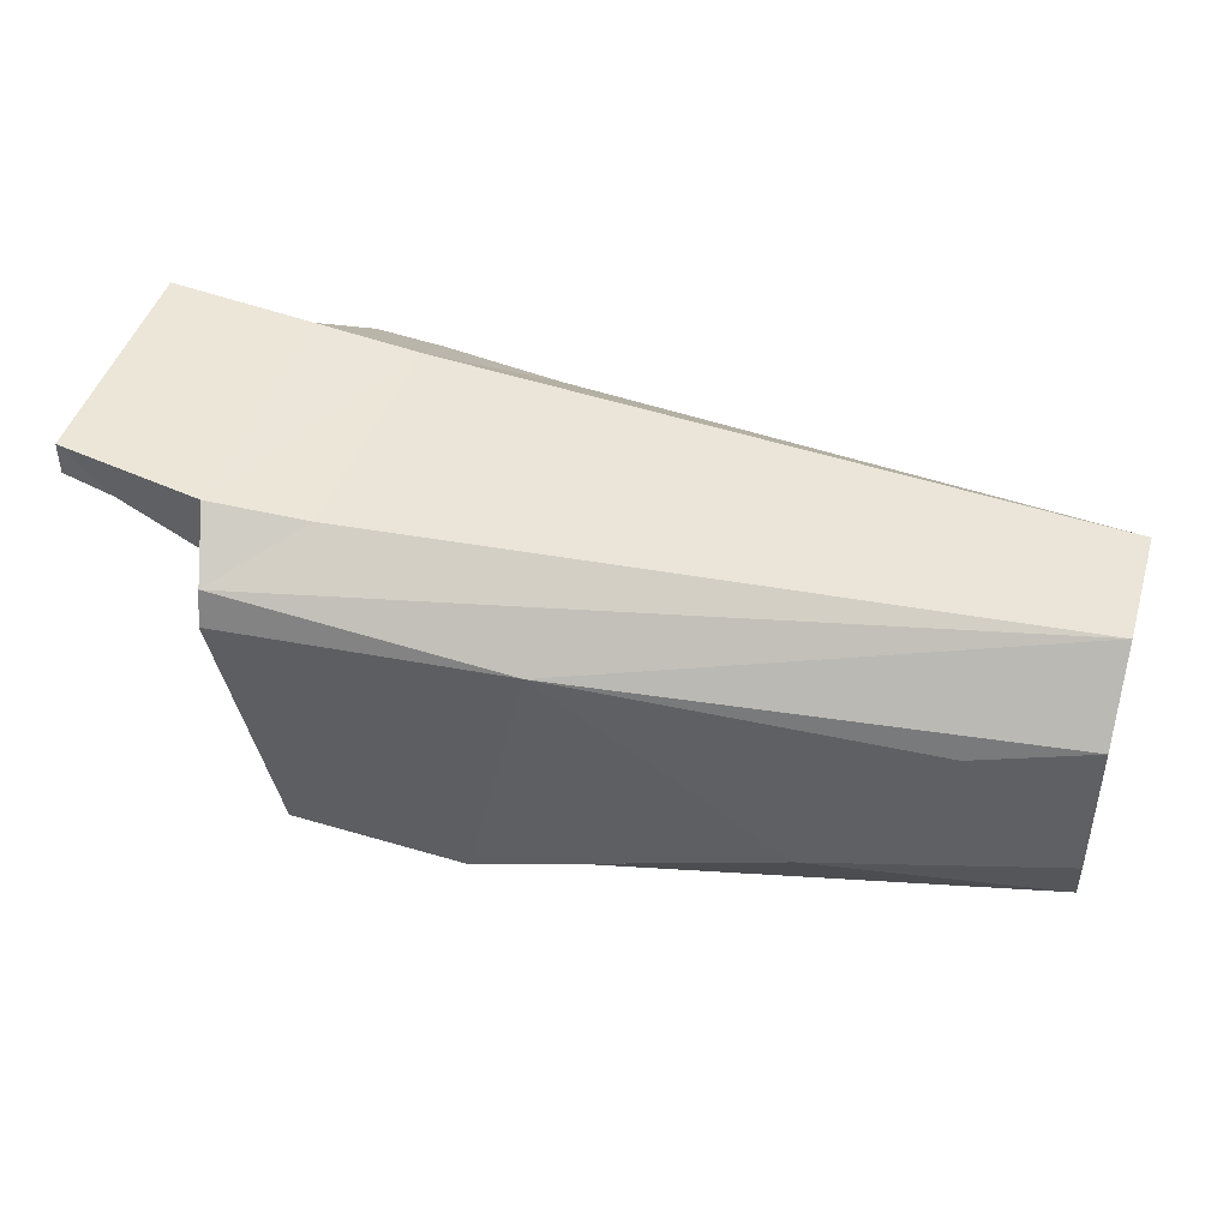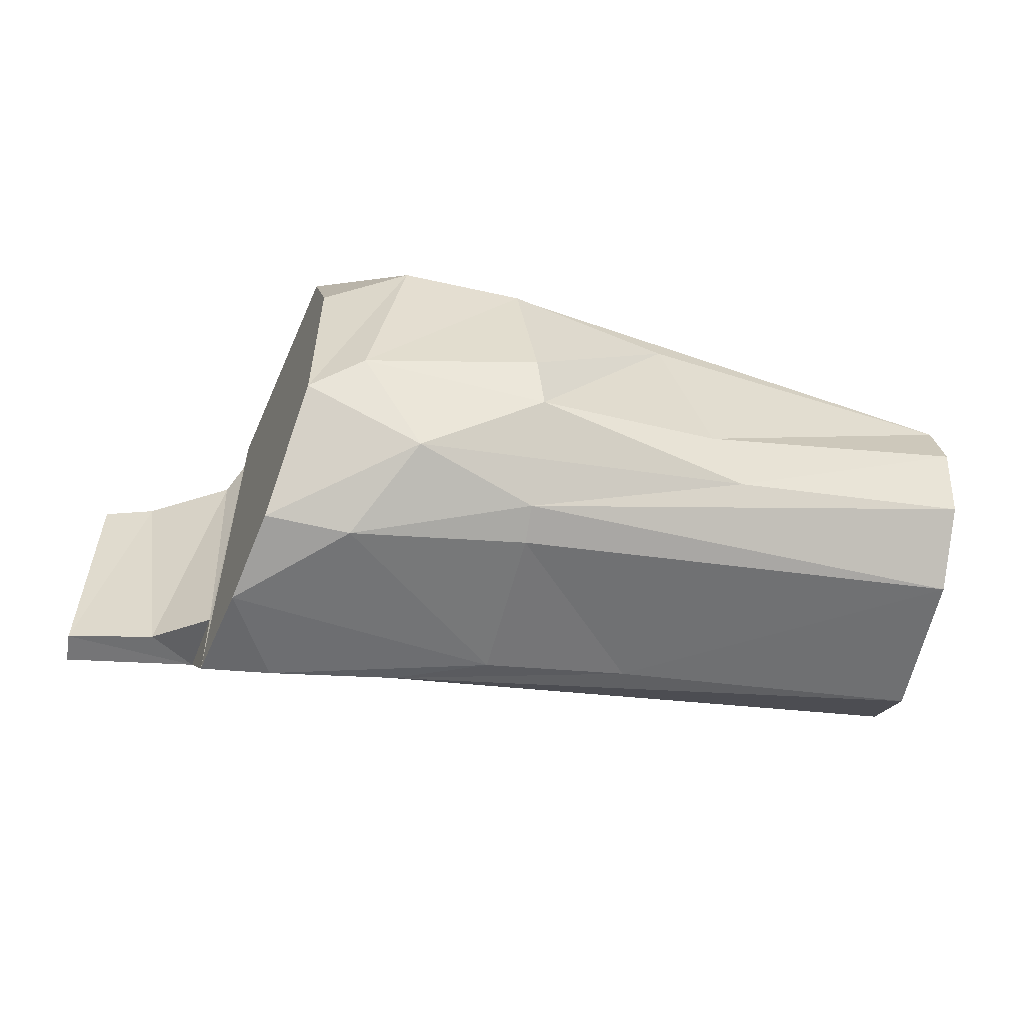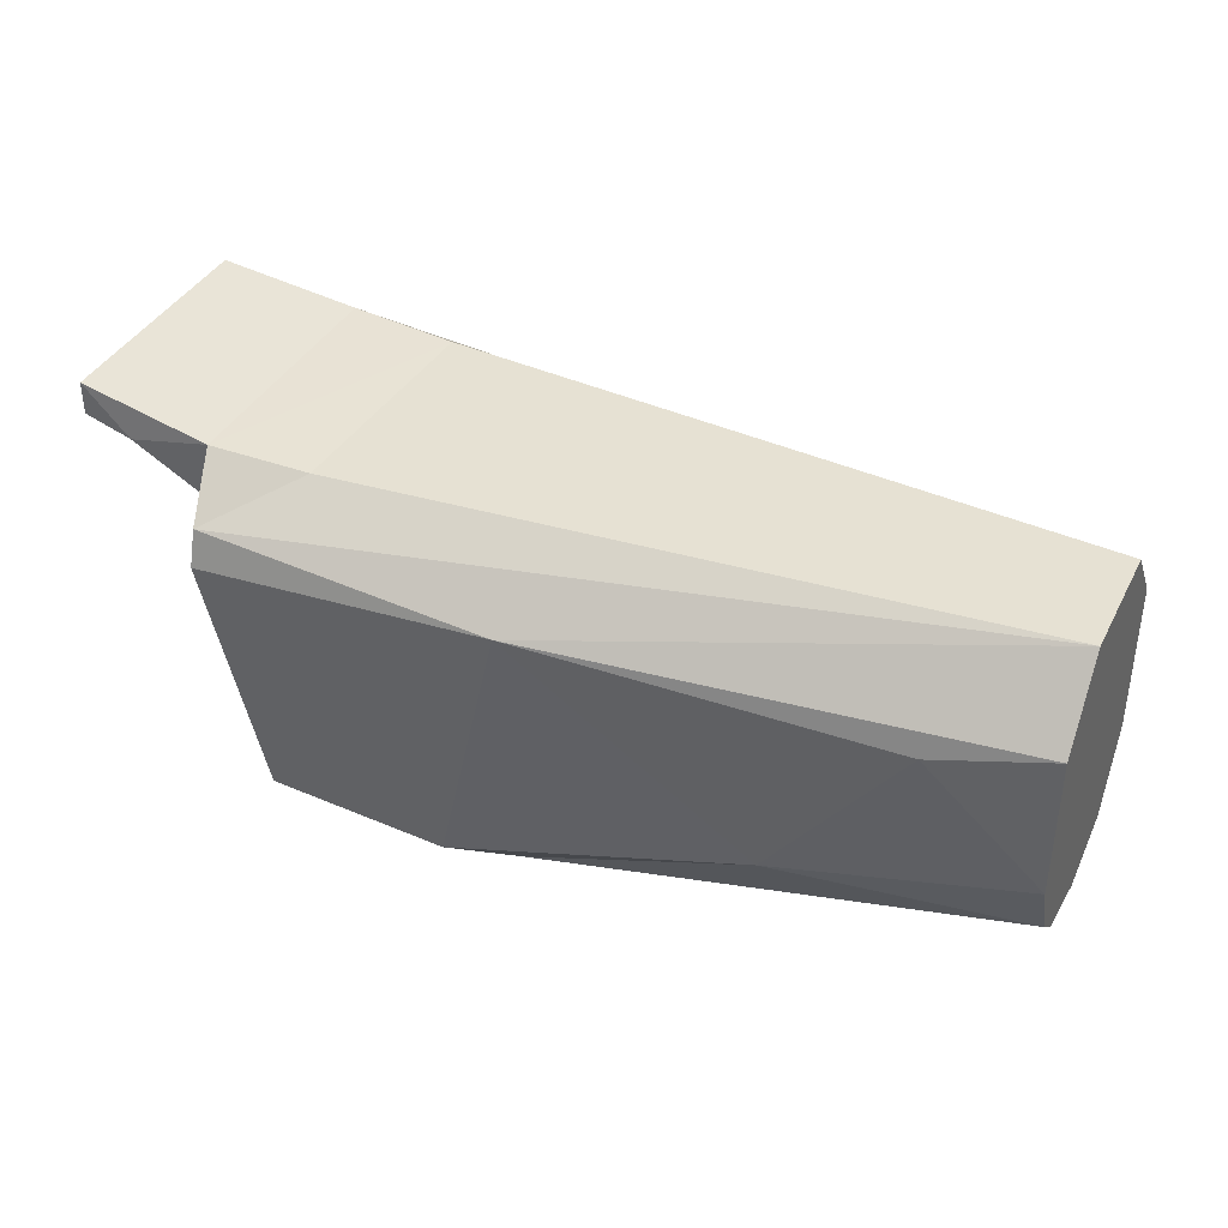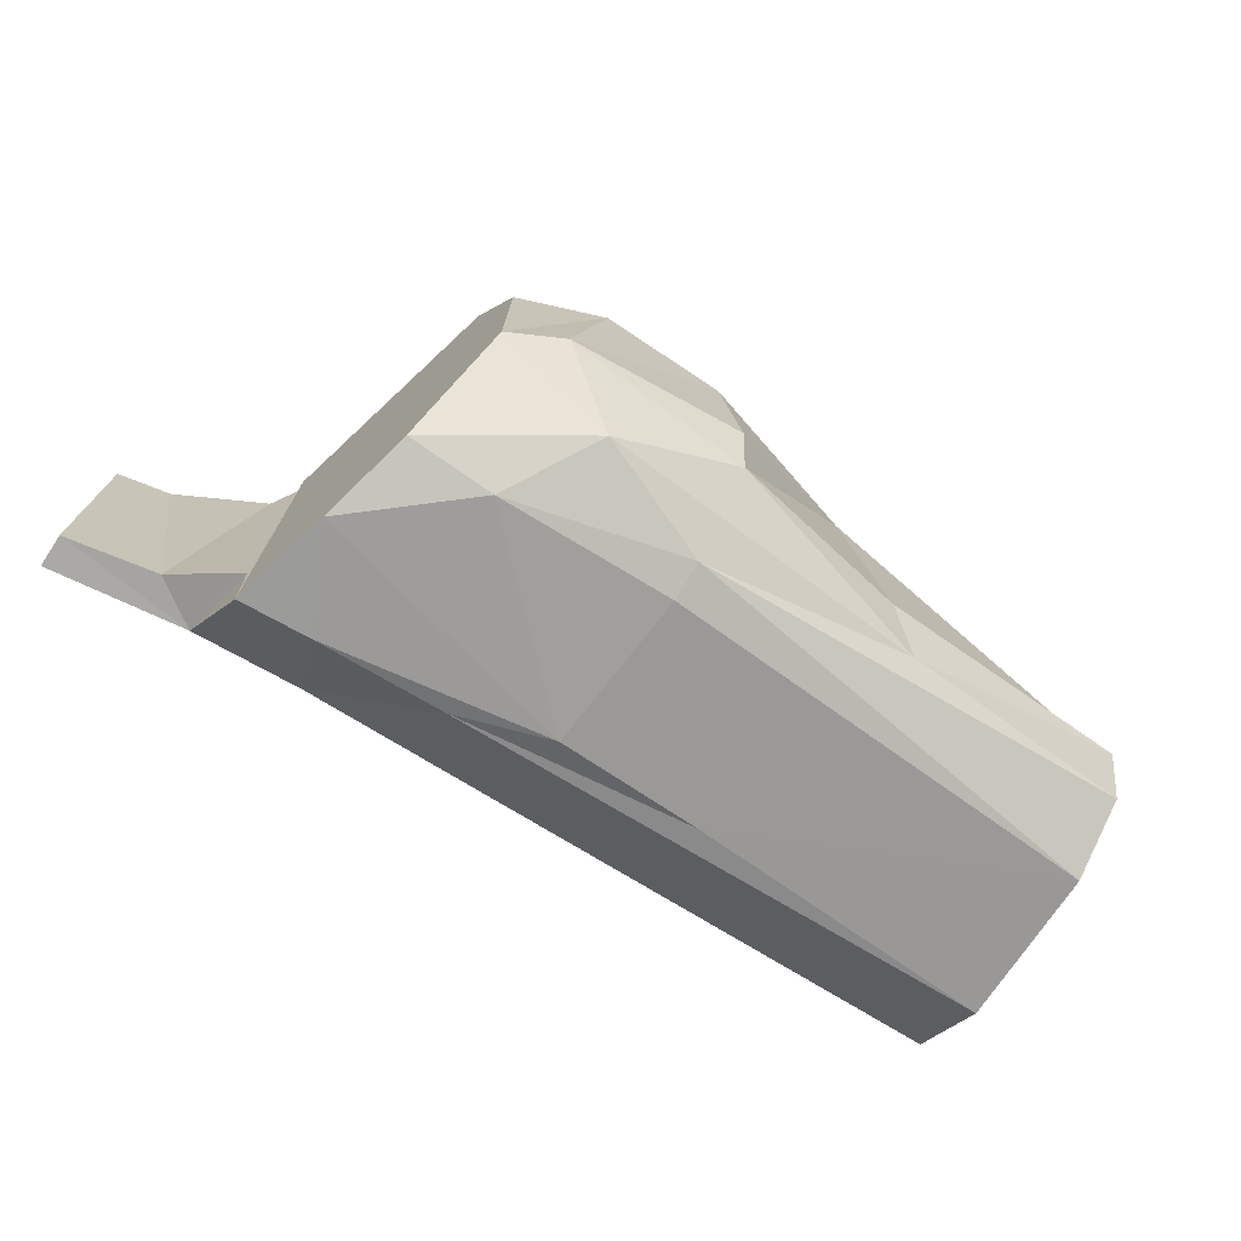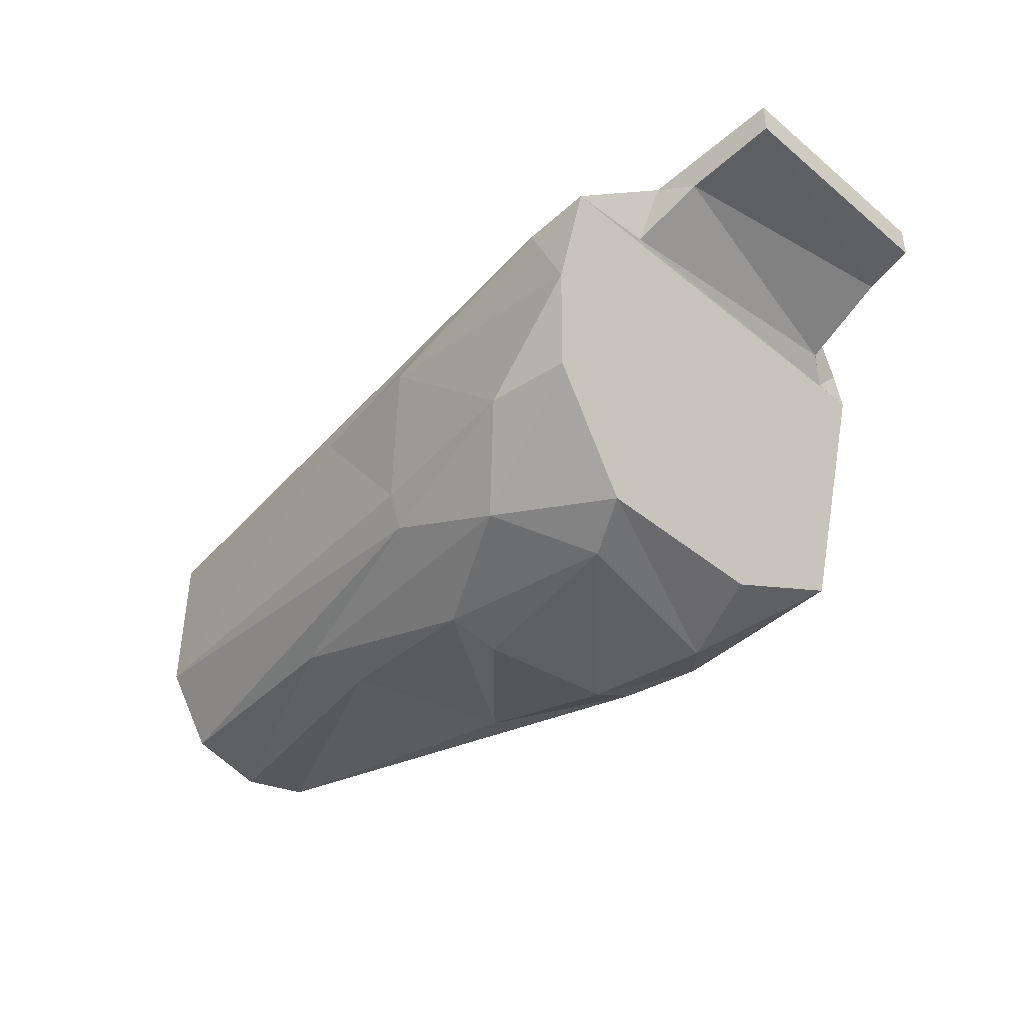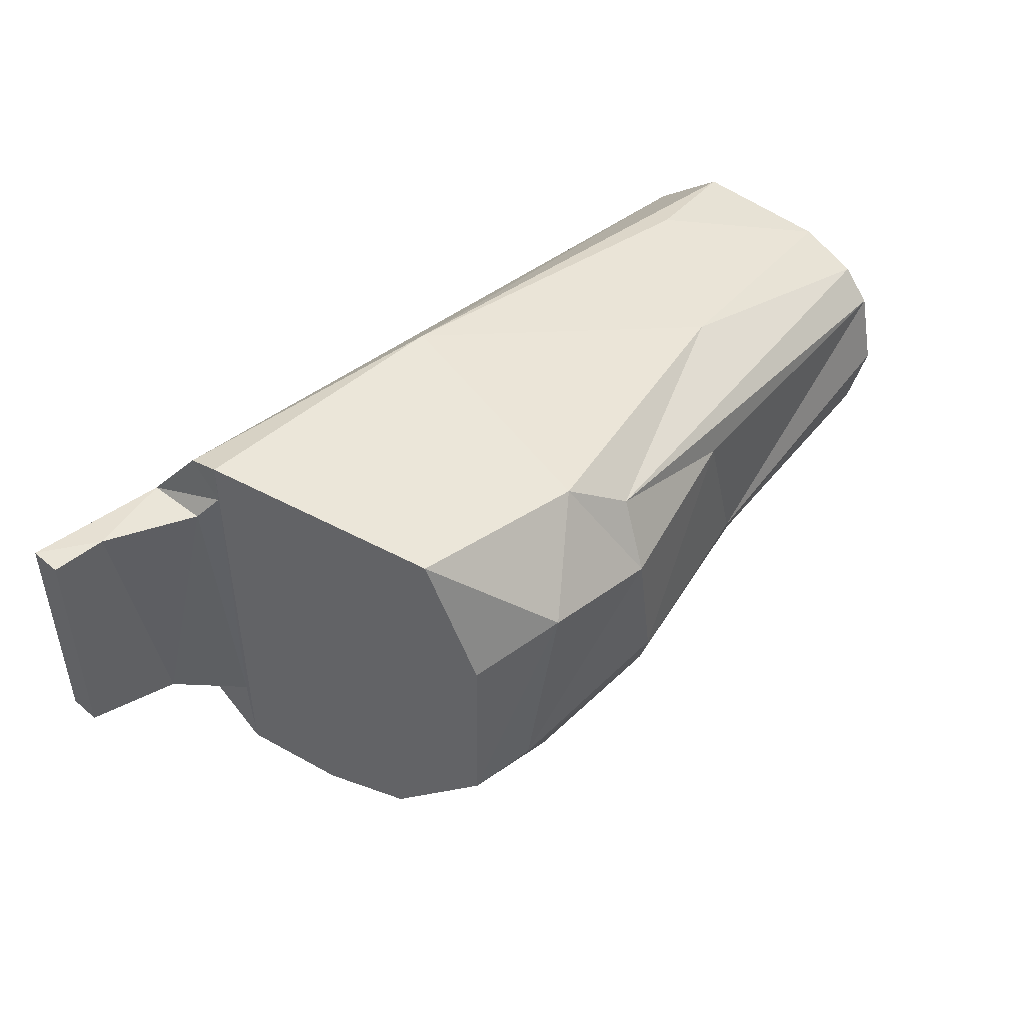
<metadata>
{"format":"obj","ext":"obj","renderer":"f3d","projection":"perspective","resolution":1024,"background":"white","views":[{"elev":44.9,"azim":16.4,"up":"+Y"},{"elev":-56.4,"azim":-10.0,"up":"+Z"},{"elev":38.5,"azim":24.8,"up":"+Y"},{"elev":-73.7,"azim":-33.6,"up":"+Z"},{"elev":-39.5,"azim":-135.4,"up":"+Y"},{"elev":47.1,"azim":-46.2,"up":"+Z"}]}
</metadata>
<code>
v 0.3838 0.075 0.02928
v 0.08056 0.07552 -0.05357
v 0.0757 0.07555 0.05516
v 0.0698 -0.08765 0.03164
v 0.06959 -0.08677 -0.05225
v 0.1081 -0.1002 0.04463
v 0.3838 0.075 0.02928
v 0.3838 0.075 -0.02675
v 0.08056 0.07552 -0.05357
v 0.1686 0.04441 0.08349
v 0.03922 0.04198 0.09046
v 0.1416 -0.0745 0.08387
v 0.3838 0.04171 0.05677
v 0.3838 -0.02246 0.0583
v 0.3838 0.04157 -0.05436
v 0.03922 0.04198 -0.1034
v 0.06959 -0.08677 -0.05225
v 0.0698 -0.08765 0.03164
v 0.1707 0.02612 -0.09162
v 0.1766 -0.04347 -0.08827
v 0.09755 -0.04286 -0.09988
v 0.03905 0.04221 0.07111
v 0.032 0.05043 0.05974
v 0.03832 0.04319 -0.06434
v 0.03905 0.0575 0.08542
v 0.03922 0.04198 0.09046
v 0.1686 0.04441 0.08349
v 0.3838 0.075 -0.02675
v 0.1285 0.0394 -0.09411
v 0.08056 0.07552 -0.05357
v 0.03905 0.04221 0.07111
v 0.03832 0.04319 -0.06434
v 0.03922 0.04198 -0.1034
v 0.3838 -0.02246 0.0583
v 0.3838 -0.02897 -0.05491
v 0.3838 0.04157 -0.05436
v 0.2374 0.03032 -0.07833
v 0.3838 0.04157 -0.05436
v 0.3838 -0.02897 -0.05491
v 0.2386 -0.08016 0.04203
v 0.2608 -0.07738 -0.02892
v 0.3838 -0.06205 0.03467
v 0.2747 -0.03966 0.07274
v 0.1682 -0.08552 0.06522
v 0.3838 -0.04908 0.04859
v 0.3838 -0.02246 0.0583
v 0.3838 -0.04908 0.04859
v 0.3838 -0.02897 -0.05491
v 0.0642 -0.06392 0.08792
v 0.03922 0.04198 0.09046
v 0.03922 0.04198 -0.1034
v 0.09349 -0.09663 -0.03917
v 0.1721 -0.1011 -0.02471
v 0.1628 -0.1014 0.03621
v 0.09349 -0.09663 -0.03917
v 0.1227 -0.08013 -0.07677
v 0.1767 -0.09344 -0.04665
v 0.032 0.05043 0.05974
v 0.01098 0.06495 -0.05588
v 0.03832 0.04319 -0.06434
v 0.03174 0.07813 -0.05689
v -0.02979 0.08898 -0.05269
v -0.02979 0.08898 0.05522
v 0.03125 0.07847 0.05877
v 0.03174 0.07813 -0.05689
v -0.02979 0.08898 0.05522
v 0.032 0.05043 0.05974
v -0.006275 0.07023 0.05842
v 0.01098 0.06495 -0.05588
v 0.03922 0.04198 -0.1034
v 0.05932 -0.04321 -0.09637
v 0.06959 -0.08677 -0.05225
v 0.1707 0.02612 -0.09162
v 0.04986 -0.003117 -0.1061
v 0.07076 0.03969 -0.1027
v 0.3838 -0.04908 0.04859
v 0.3838 -0.06136 -0.0332
v 0.3838 -0.02897 -0.05491
v 0.09755 -0.04286 -0.09988
v 0.1766 -0.04347 -0.08827
v 0.1766 -0.05969 -0.08223
v 0.03905 0.0575 0.08542
v 0.1686 0.04441 0.08349
v 0.3838 0.075 0.02928
v 0.3838 0.04171 0.05677
v 0.3838 0.075 -0.02675
v 0.3838 0.075 0.02928
v 0.1416 -0.0745 0.08387
v 0.1682 -0.08552 0.06522
v 0.2747 -0.03966 0.07274
v 0.1686 0.04441 0.08349
v 0.1416 -0.0745 0.08387
v 0.2747 -0.03966 0.07274
v 0.3838 0.075 -0.02675
v 0.3838 0.04157 -0.05436
v 0.1285 0.0394 -0.09411
v 0.3838 0.04171 0.05677
v 0.3838 0.04157 -0.05436
v 0.3838 0.075 -0.02675
v 0.1767 -0.09344 -0.04665
v 0.1227 -0.08013 -0.07677
v 0.2753 -0.06766 -0.04979
v 0.1766 -0.05969 -0.08223
v 0.3838 -0.02897 -0.05491
v 0.3838 -0.06136 -0.0332
v 0.03905 0.04221 0.07111
v 0.03905 0.0575 0.08542
v 0.03125 0.07847 0.05877
v 0.03905 0.0575 0.08542
v 0.3838 0.075 0.02928
v 0.0757 0.07555 0.05516
v 0.03922 0.04198 -0.1034
v 0.0698 -0.08765 0.03164
v 0.0642 -0.06392 0.08792
v 0.0698 -0.08765 0.03164
v 0.1081 -0.1002 0.04463
v 0.0642 -0.06392 0.08792
v 0.2374 0.03032 -0.07833
v 0.3838 -0.02897 -0.05491
v 0.1766 -0.04347 -0.08827
v 0.1766 -0.04347 -0.08827
v 0.3838 -0.02897 -0.05491
v 0.1766 -0.05969 -0.08223
v 0.08056 0.07552 -0.05357
v 0.07076 0.03969 -0.1027
v 0.03922 0.04198 -0.1034
v 0.1682 -0.08552 0.06522
v 0.2386 -0.08016 0.04203
v 0.3838 -0.06205 0.03467
v 0.3838 -0.06205 0.03467
v 0.3838 -0.06985 0.001264
v 0.3838 -0.06136 -0.0332
v 0.05932 -0.04321 -0.09637
v 0.1227 -0.08013 -0.07677
v 0.06959 -0.08677 -0.05225
v 0.06959 -0.08677 -0.05225
v 0.1227 -0.08013 -0.07677
v 0.09349 -0.09663 -0.03917
v 0.1721 -0.1011 -0.02471
v 0.1767 -0.09344 -0.04665
v 0.2386 -0.08016 0.04203
v 0.09349 -0.09663 -0.03917
v 0.1767 -0.09344 -0.04665
v 0.1721 -0.1011 -0.02471
v 0.03922 0.04198 -0.1034
v 0.04986 -0.003117 -0.1061
v 0.05932 -0.04321 -0.09637
v 0.03174 0.07813 -0.05689
v 0.03832 0.04319 -0.06434
v 0.01098 0.06495 -0.05588
v 0.03832 0.04319 -0.06434
v 0.03174 0.07813 -0.05689
v 0.03922 0.04198 -0.1034
v 0.1686 0.04441 0.08349
v 0.3838 0.04171 0.05677
v 0.3838 0.075 0.02928
v 0.3323 0.0316 0.06588
v 0.1686 0.04441 0.08349
v 0.2747 -0.03966 0.07274
v 0.03125 0.07847 0.05877
v -0.02979 0.08898 0.05522
v -0.006275 0.07023 0.05842
v -0.02979 0.07425 0.05522
v -0.02979 0.08898 0.05522
v -0.02979 0.08898 -0.05269
v 0.03905 0.04221 0.07111
v 0.03125 0.07847 0.05877
v 0.032 0.05043 0.05974
v 0.03125 0.07847 0.05877
v -0.006275 0.07023 0.05842
v 0.032 0.05043 0.05974
v -0.02979 0.08898 -0.05269
v 0.03174 0.07813 -0.05689
v -0.02979 0.07425 -0.05269
v -0.02979 0.07425 0.05522
v -0.02979 0.08898 -0.05269
v -0.02979 0.07425 -0.05269
v 0.1767 -0.09344 -0.04665
v 0.2753 -0.06766 -0.04979
v 0.2608 -0.07738 -0.02892
v 0.1767 -0.09344 -0.04665
v 0.2608 -0.07738 -0.02892
v 0.2386 -0.08016 0.04203
v 0.09349 -0.09663 -0.03917
v 0.1628 -0.1014 0.03621
v 0.1081 -0.1002 0.04463
v 0.06959 -0.08677 -0.05225
v 0.09349 -0.09663 -0.03917
v 0.1081 -0.1002 0.04463
v 0.0642 -0.06392 0.08792
v 0.1081 -0.1002 0.04463
v 0.1416 -0.0745 0.08387
v 0.1081 -0.1002 0.04463
v 0.1628 -0.1014 0.03621
v 0.1416 -0.0745 0.08387
v 0.03125 0.07847 0.05877
v 0.0757 0.07555 0.05516
v 0.08056 0.07552 -0.05357
v 0.03174 0.07813 -0.05689
v 0.01098 0.06495 -0.05588
v -0.02979 0.07425 -0.05269
v 0.01098 0.06495 -0.05588
v -0.006275 0.07023 0.05842
v -0.02979 0.07425 -0.05269
v 0.05932 -0.04321 -0.09637
v 0.09755 -0.04286 -0.09988
v 0.1227 -0.08013 -0.07677
v 0.05932 -0.04321 -0.09637
v 0.04986 -0.003117 -0.1061
v 0.09755 -0.04286 -0.09988
v 0.1721 -0.1011 -0.02471
v 0.2386 -0.08016 0.04203
v 0.1628 -0.1014 0.03621
v 0.07076 0.03969 -0.1027
v 0.1285 0.0394 -0.09411
v 0.1707 0.02612 -0.09162
v 0.1285 0.0394 -0.09411
v 0.3838 0.04157 -0.05436
v 0.2374 0.03032 -0.07833
v 0.08056 0.07552 -0.05357
v 0.03174 0.07813 -0.05689
v 0.03125 0.07847 0.05877
v 0.08056 0.07552 -0.05357
v 0.03922 0.04198 -0.1034
v 0.03174 0.07813 -0.05689
v 0.2753 -0.06766 -0.04979
v 0.3838 -0.06136 -0.0332
v 0.3838 -0.06985 0.001264
v 0.2753 -0.06766 -0.04979
v 0.1766 -0.05969 -0.08223
v 0.3838 -0.06136 -0.0332
v 0.3838 -0.04908 0.04859
v 0.3838 -0.06205 0.03467
v 0.3838 -0.06136 -0.0332
v 0.1682 -0.08552 0.06522
v 0.3838 -0.06205 0.03467
v 0.3838 -0.04908 0.04859
v 0.2747 -0.03966 0.07274
v 0.3838 -0.02246 0.0583
v 0.3323 0.0316 0.06588
v 0.2747 -0.03966 0.07274
v 0.3838 -0.04908 0.04859
v 0.3838 -0.02246 0.0583
v 0.09755 -0.04286 -0.09988
v 0.1766 -0.05969 -0.08223
v 0.1227 -0.08013 -0.07677
v 0.1227 -0.08013 -0.07677
v 0.1766 -0.05969 -0.08223
v 0.2753 -0.06766 -0.04979
v 0.1628 -0.1014 0.03621
v 0.1682 -0.08552 0.06522
v 0.1416 -0.0745 0.08387
v 0.1628 -0.1014 0.03621
v 0.2386 -0.08016 0.04203
v 0.1682 -0.08552 0.06522
v 0.1707 0.02612 -0.09162
v 0.09755 -0.04286 -0.09988
v 0.04986 -0.003117 -0.1061
v 0.03922 0.04198 -0.1034
v 0.07076 0.03969 -0.1027
v 0.04986 -0.003117 -0.1061
v -0.006275 0.07023 0.05842
v -0.02979 0.07425 0.05522
v -0.02979 0.07425 -0.05269
v -0.02979 0.08898 0.05522
v -0.02979 0.07425 0.05522
v -0.006275 0.07023 0.05842
v 0.1285 0.0394 -0.09411
v 0.2374 0.03032 -0.07833
v 0.1707 0.02612 -0.09162
v 0.1707 0.02612 -0.09162
v 0.2374 0.03032 -0.07833
v 0.1766 -0.04347 -0.08827
v 0.2608 -0.07738 -0.02892
v 0.3838 -0.06985 0.001264
v 0.3838 -0.06205 0.03467
v 0.2753 -0.06766 -0.04979
v 0.3838 -0.06985 0.001264
v 0.2608 -0.07738 -0.02892
v 0.03905 0.0575 0.08542
v 0.0757 0.07555 0.05516
v 0.03125 0.07847 0.05877
v 0.03905 0.04221 0.07111
v 0.03922 0.04198 -0.1034
v 0.03922 0.04198 0.09046
v 0.03922 0.04198 0.09046
v 0.03905 0.0575 0.08542
v 0.03905 0.04221 0.07111
v 0.1285 0.0394 -0.09411
v 0.07076 0.03969 -0.1027
v 0.08056 0.07552 -0.05357
v 0.3838 0.04171 0.05677
v 0.1686 0.04441 0.08349
v 0.3323 0.0316 0.06588
v 0.3323 0.0316 0.06588
v 0.3838 -0.02246 0.0583
v 0.3838 0.04171 0.05677
v 0.03922 0.04198 0.09046
v 0.0642 -0.06392 0.08792
v 0.1416 -0.0745 0.08387
f 1 2 3
f 4 5 6
f 7 8 9
f 10 11 12
f 13 14 15
f 16 17 18
f 19 20 21
f 22 23 24
f 25 26 27
f 28 29 30
f 31 32 33
f 34 35 36
f 37 38 39
f 40 41 42
f 43 44 45
f 46 47 48
f 49 50 51
f 52 53 54
f 55 56 57
f 58 59 60
f 61 62 63
f 64 65 66
f 67 68 69
f 70 71 72
f 73 74 75
f 76 77 78
f 79 80 81
f 82 83 84
f 85 86 87
f 88 89 90
f 91 92 93
f 94 95 96
f 97 98 99
f 100 101 102
f 103 104 105
f 106 107 108
f 109 110 111
f 112 113 114
f 115 116 117
f 118 119 120
f 121 122 123
f 124 125 126
f 127 128 129
f 130 131 132
f 133 134 135
f 136 137 138
f 139 140 141
f 142 143 144
f 145 146 147
f 148 149 150
f 151 152 153
f 154 155 156
f 157 158 159
f 160 161 162
f 163 164 165
f 166 167 168
f 169 170 171
f 172 173 174
f 175 176 177
f 178 179 180
f 181 182 183
f 184 185 186
f 187 188 189
f 190 191 192
f 193 194 195
f 196 197 198
f 199 200 201
f 202 203 204
f 205 206 207
f 208 209 210
f 211 212 213
f 214 215 216
f 217 218 219
f 220 221 222
f 223 224 225
f 226 227 228
f 229 230 231
f 232 233 234
f 235 236 237
f 238 239 240
f 241 242 243
f 244 245 246
f 247 248 249
f 250 251 252
f 253 254 255
f 256 257 258
f 259 260 261
f 262 263 264
f 265 266 267
f 268 269 270
f 271 272 273
f 274 275 276
f 277 278 279
f 280 281 282
f 283 284 285
f 286 287 288
f 289 290 291
f 292 293 294
f 295 296 297
f 298 299 300

</code>
